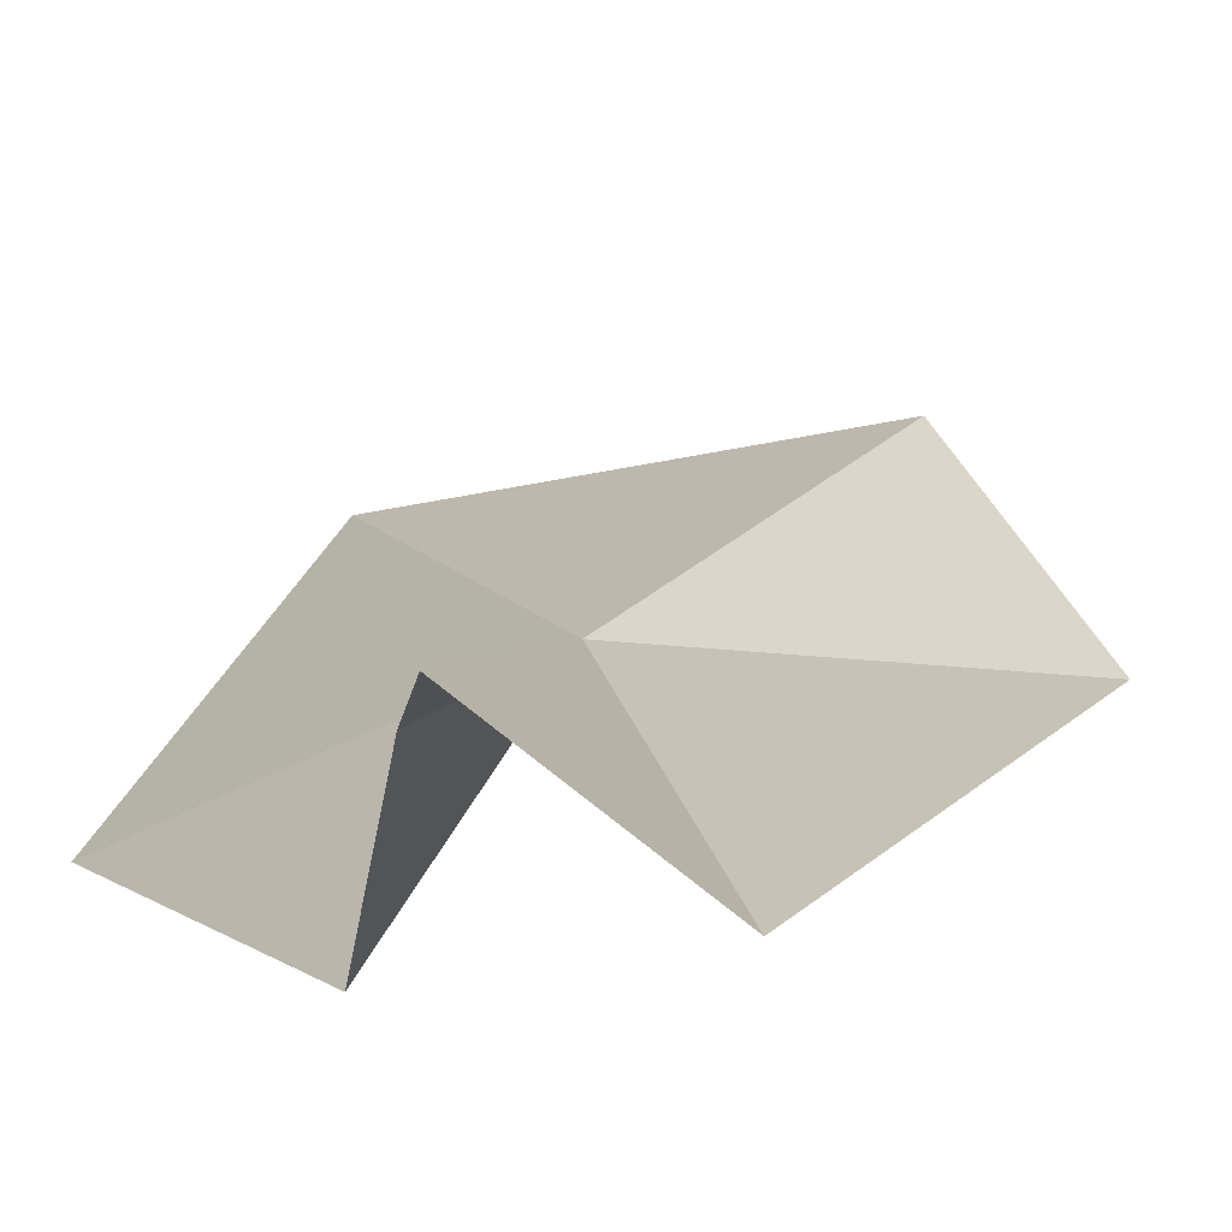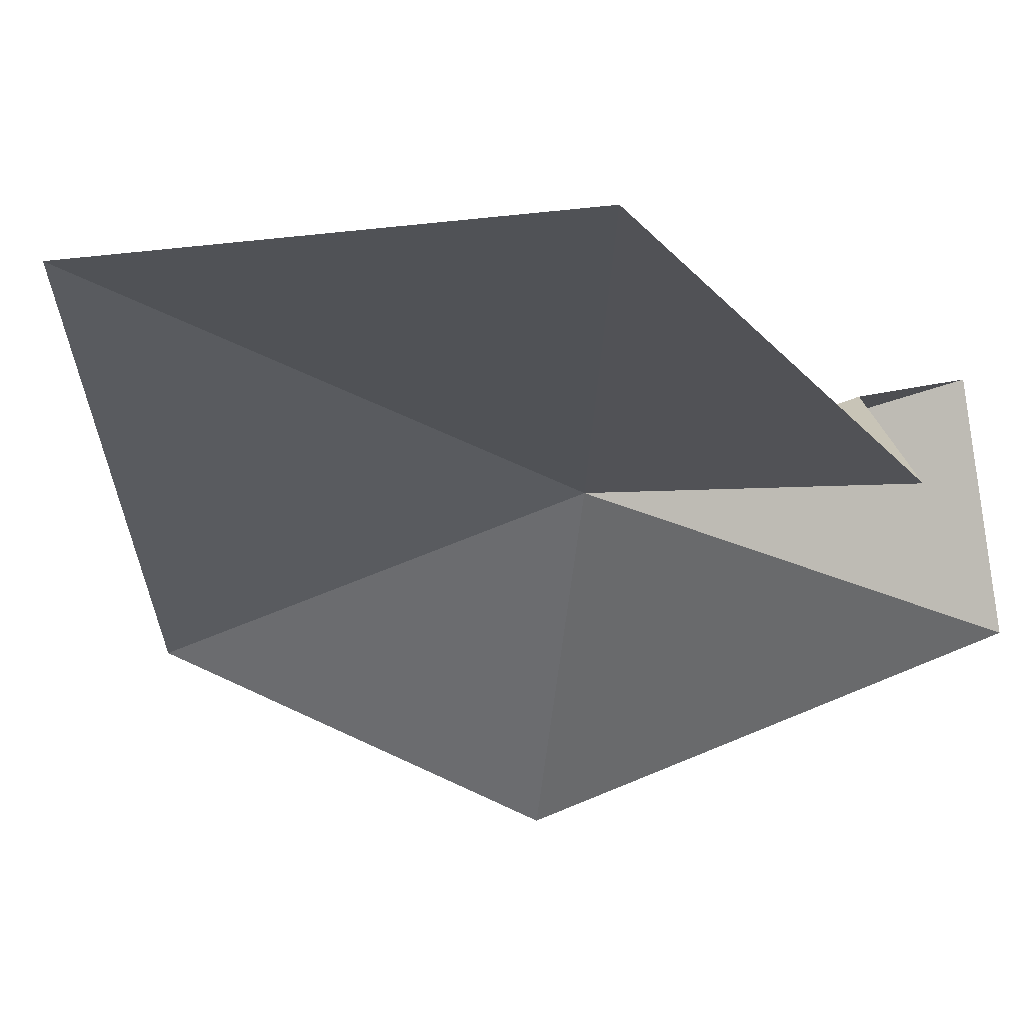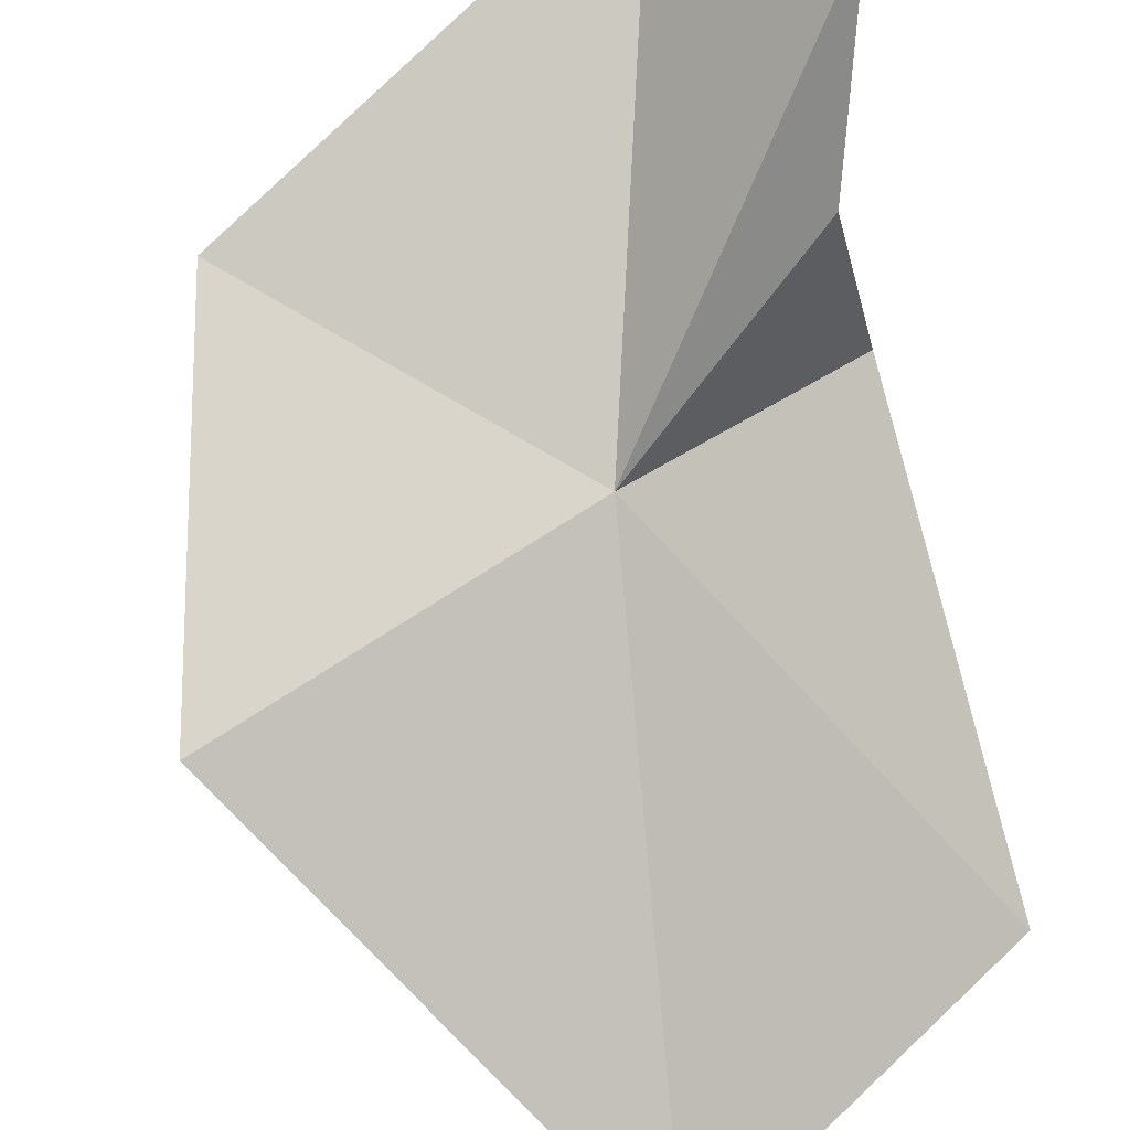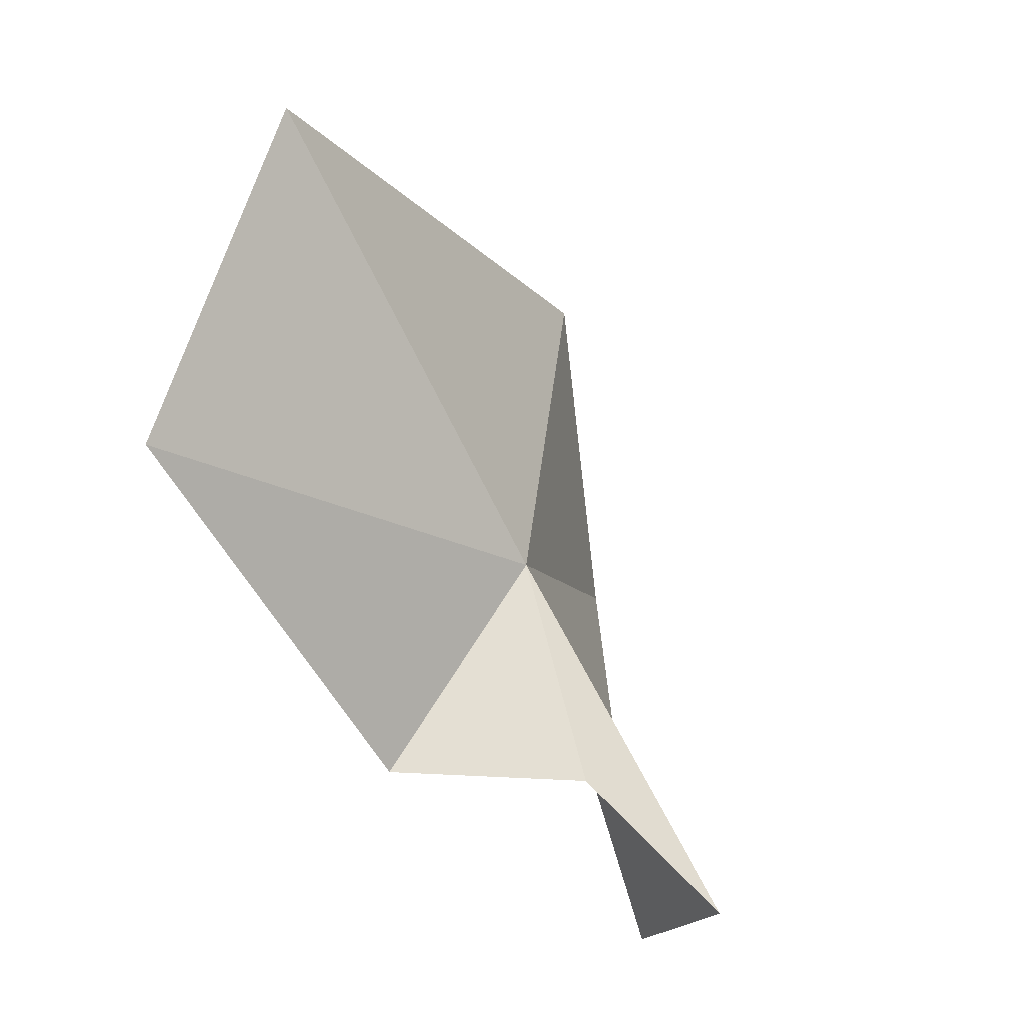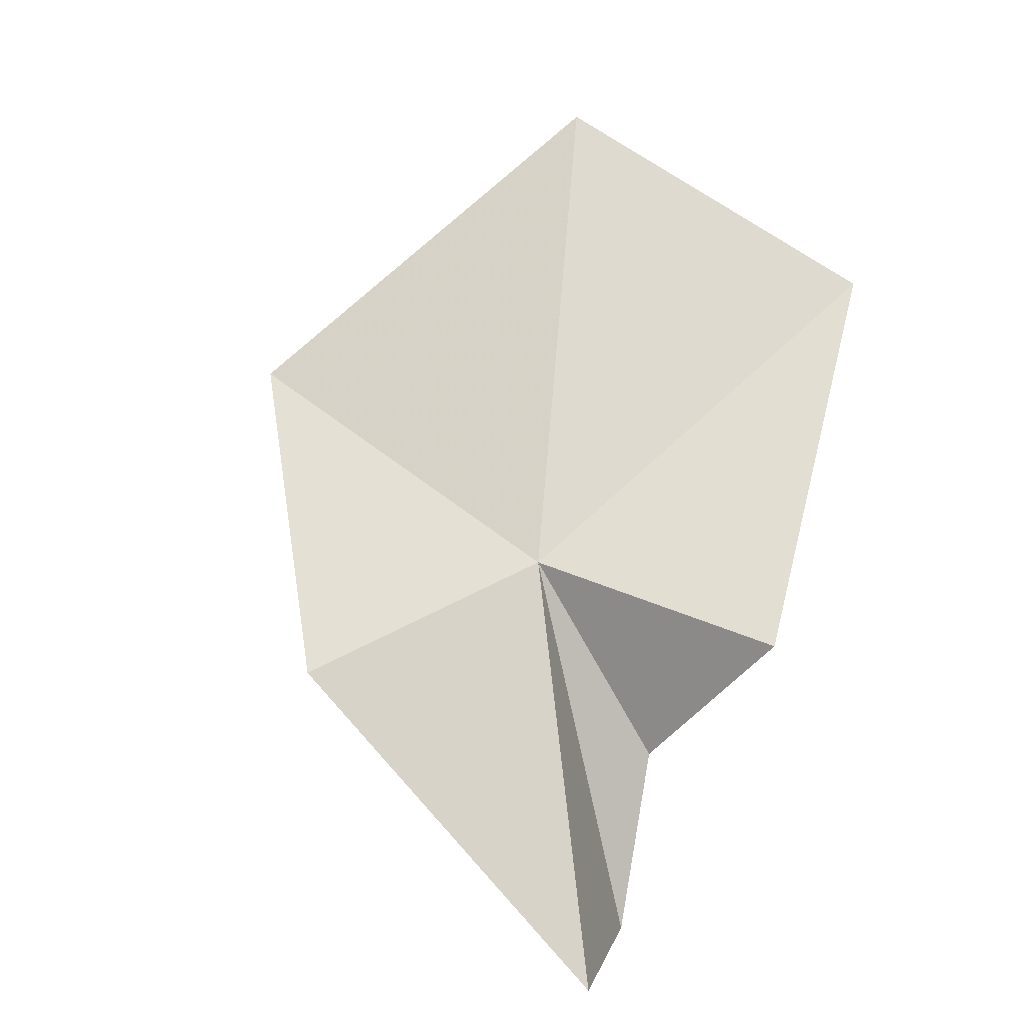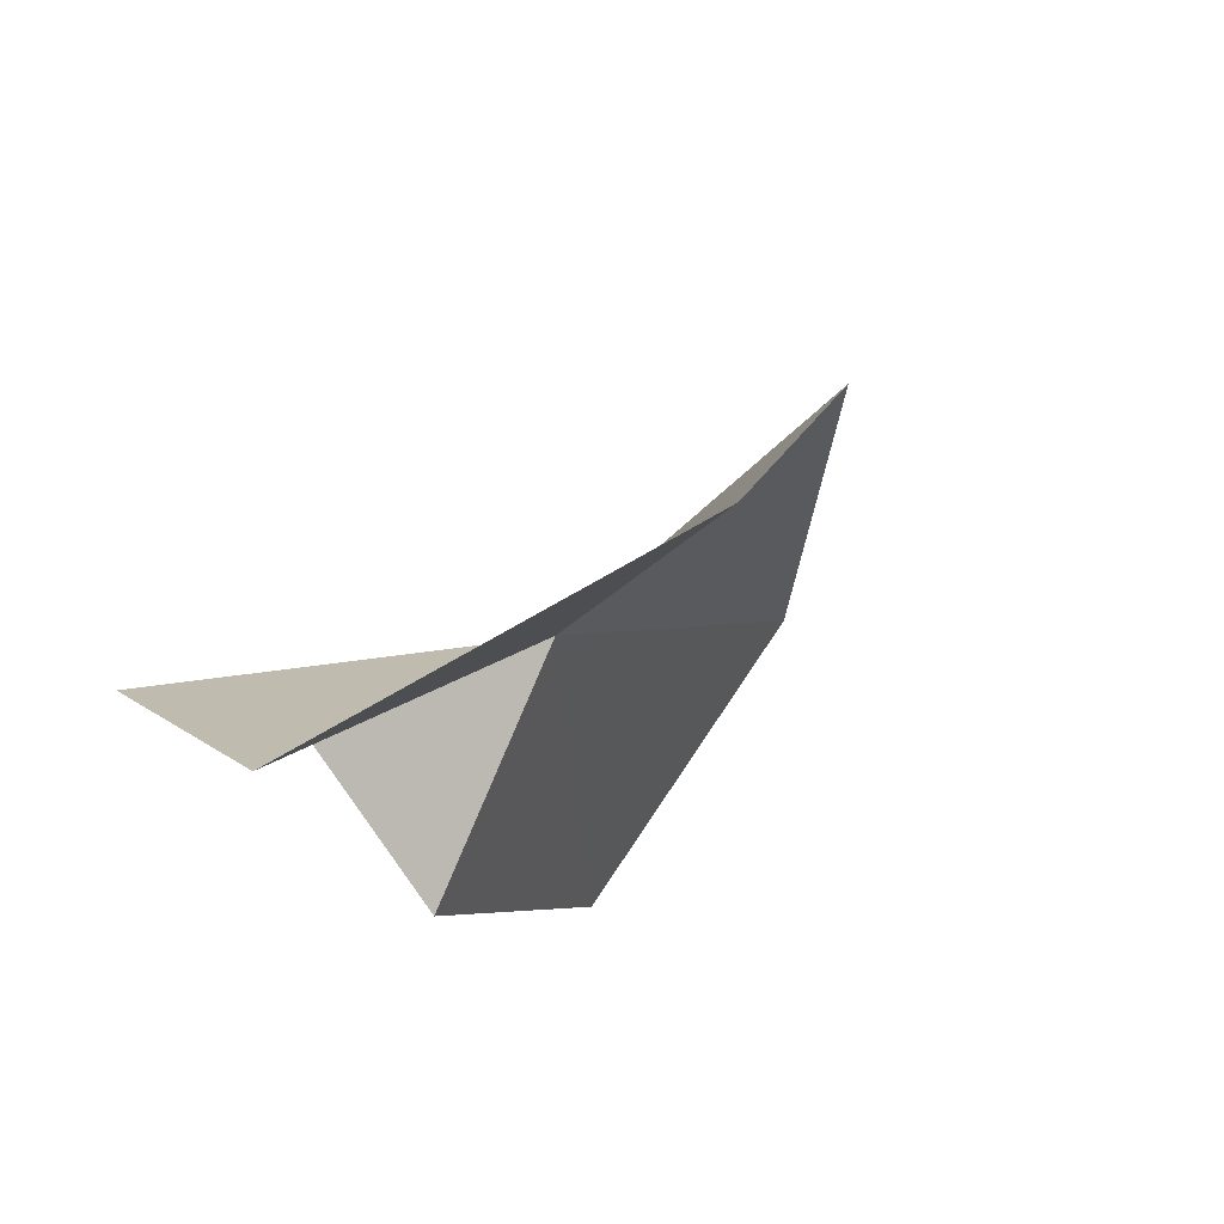
<metadata>
{"format":"obj","ext":"obj","renderer":"f3d","projection":"perspective","resolution":1024,"background":"white","views":[{"elev":40.6,"azim":148.2,"up":"+Y"},{"elev":-60.3,"azim":38.6,"up":"+Y"},{"elev":64.5,"azim":-15.7,"up":"+Y"},{"elev":38.5,"azim":102.5,"up":"+Z"},{"elev":-48.6,"azim":-27.2,"up":"+Z"},{"elev":-72.5,"azim":-137.3,"up":"+Z"}]}
</metadata>
<code>
v 3.414 4.44 2.737
v 3.583 4.226 2.937
v 3.357 4.259 3.064
v 3.546 4.512 2.657
v 3.573 4.375 2.663
v 3.51 4.554 2.455
v 3.577 4.618 2.577
v 3.182 4.421 2.808
v 3.249 4.465 2.57
f 1 5 4
f 1 2 5
f 1 7 6
f 1 9 8
f 1 6 9
f 1 4 7
f 1 8 3
f 1 3 2

</code>
